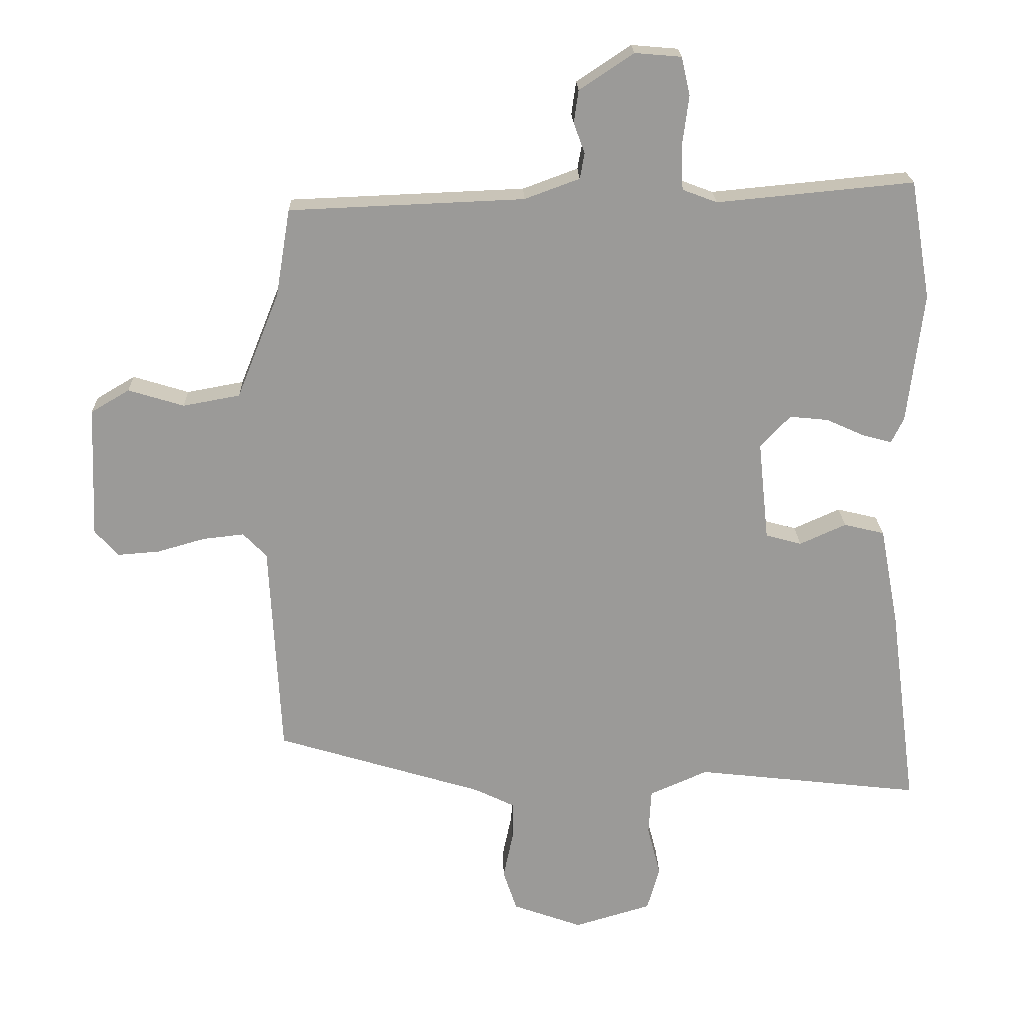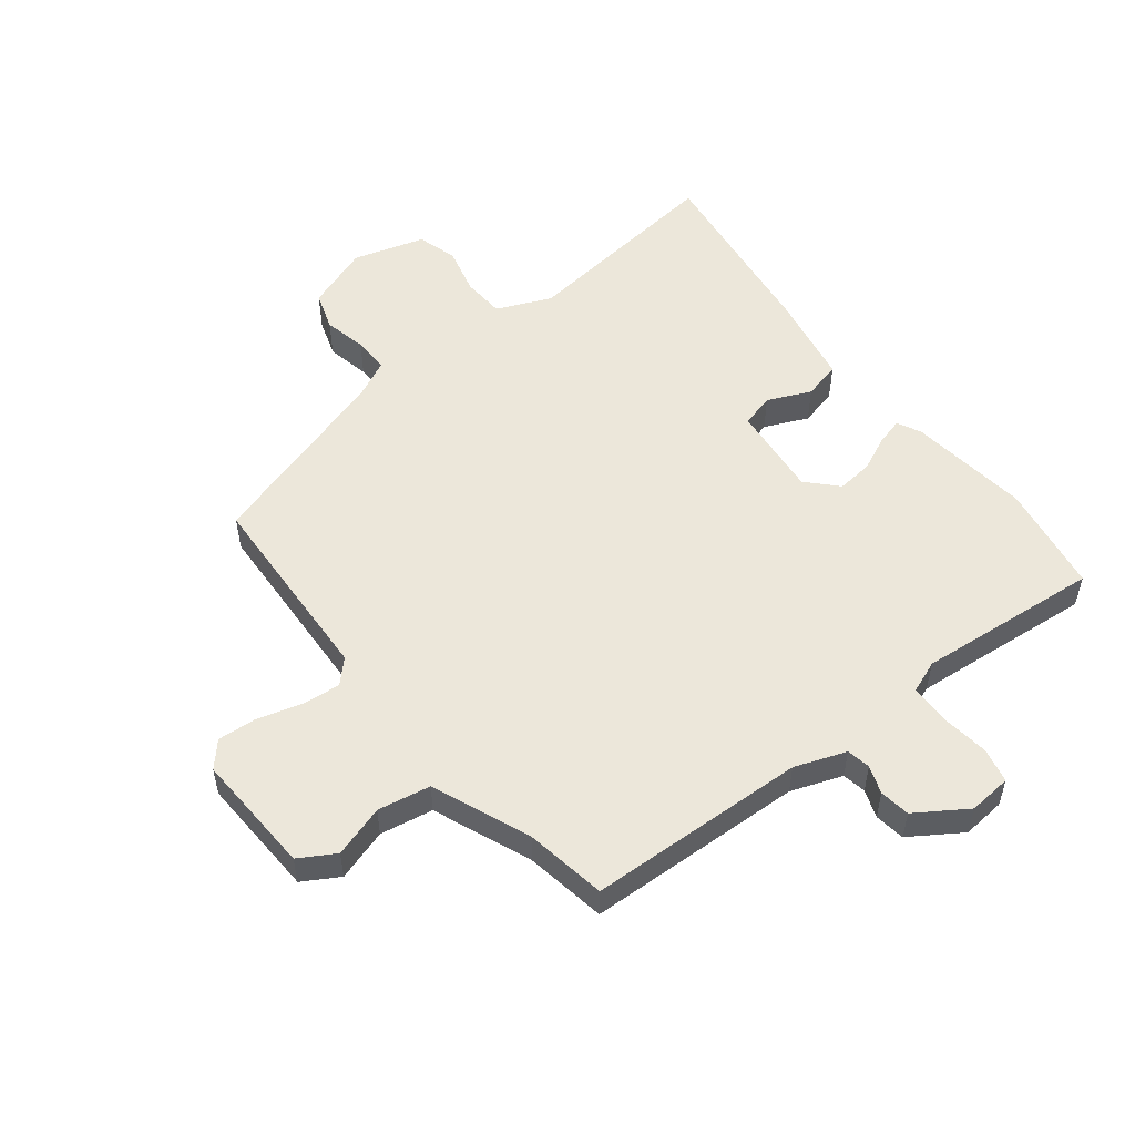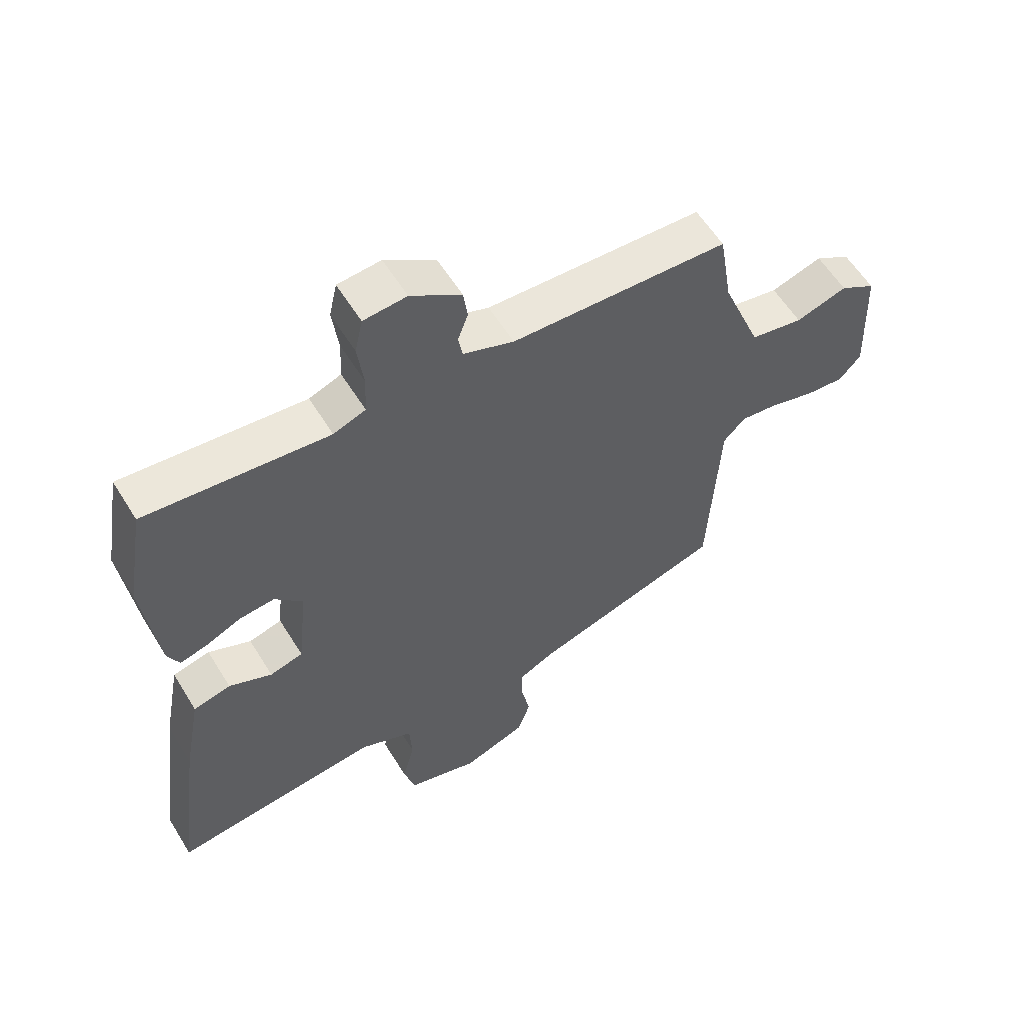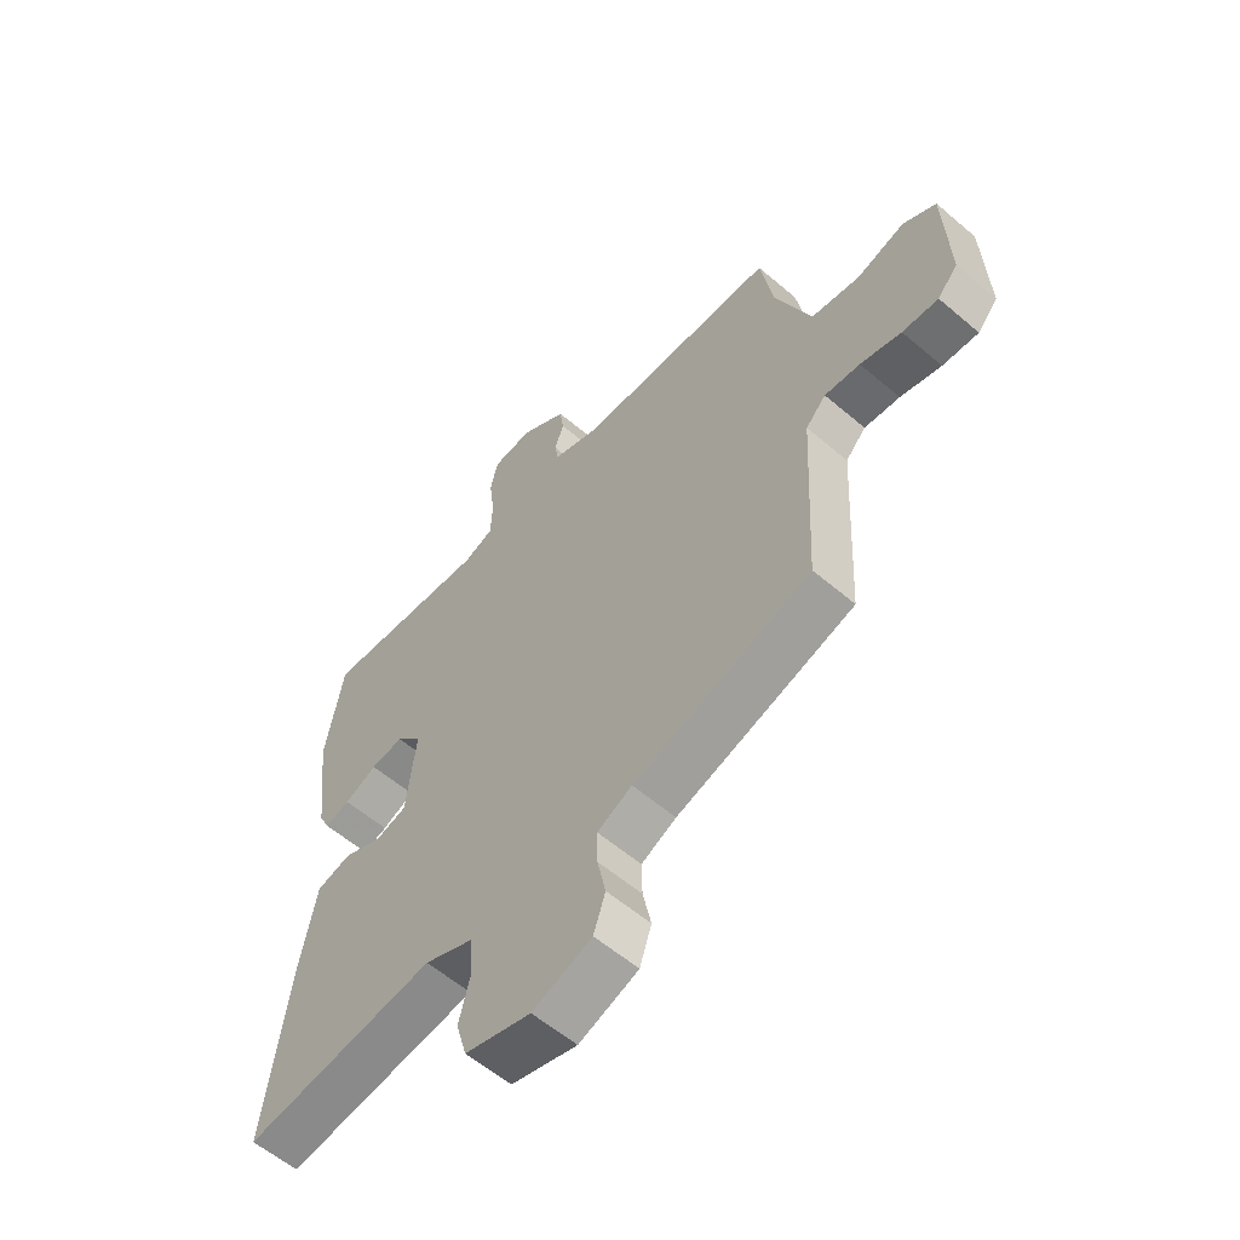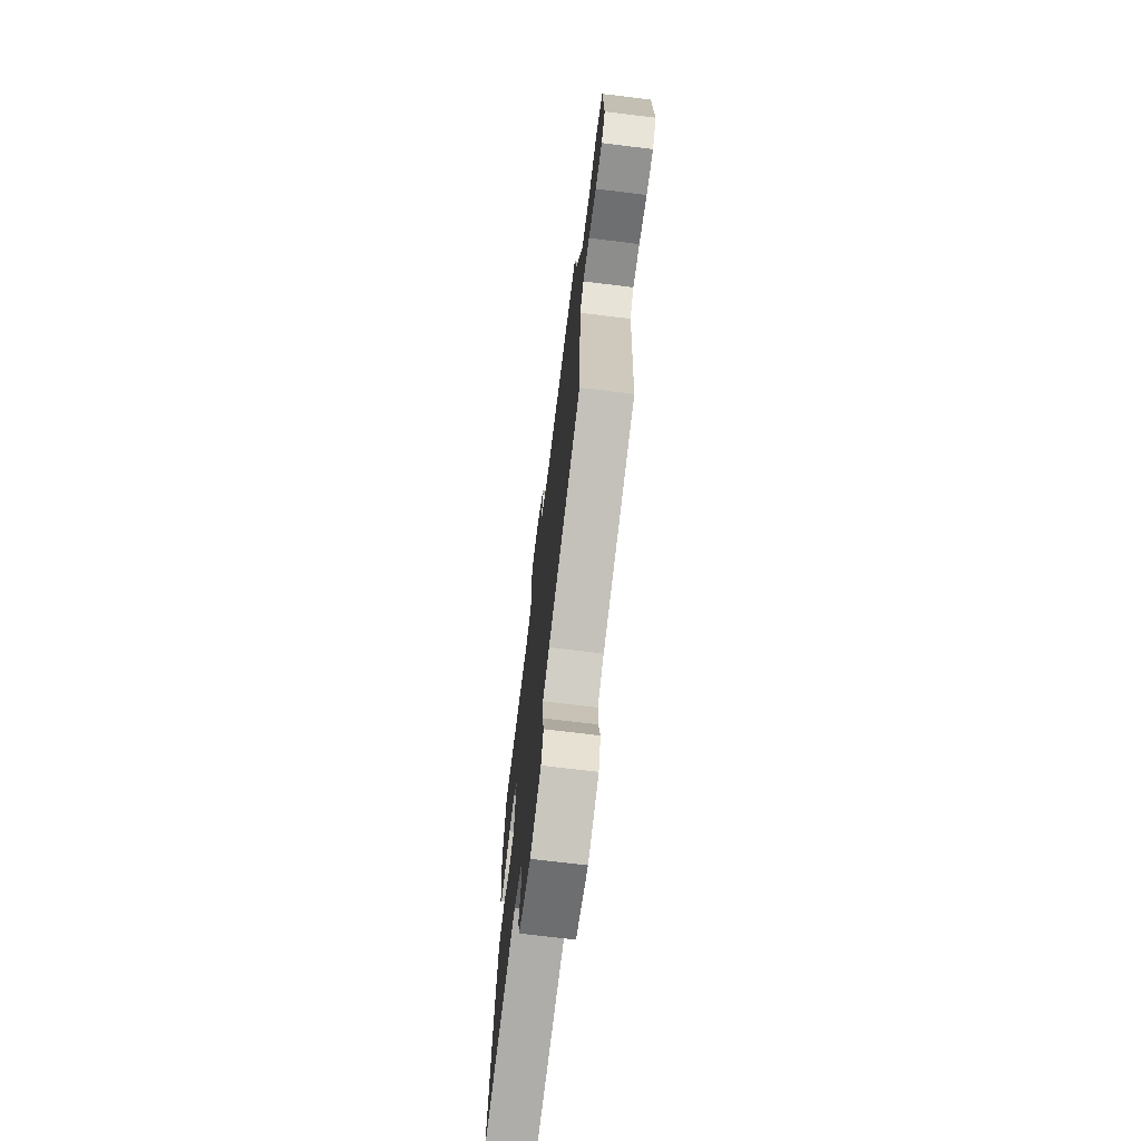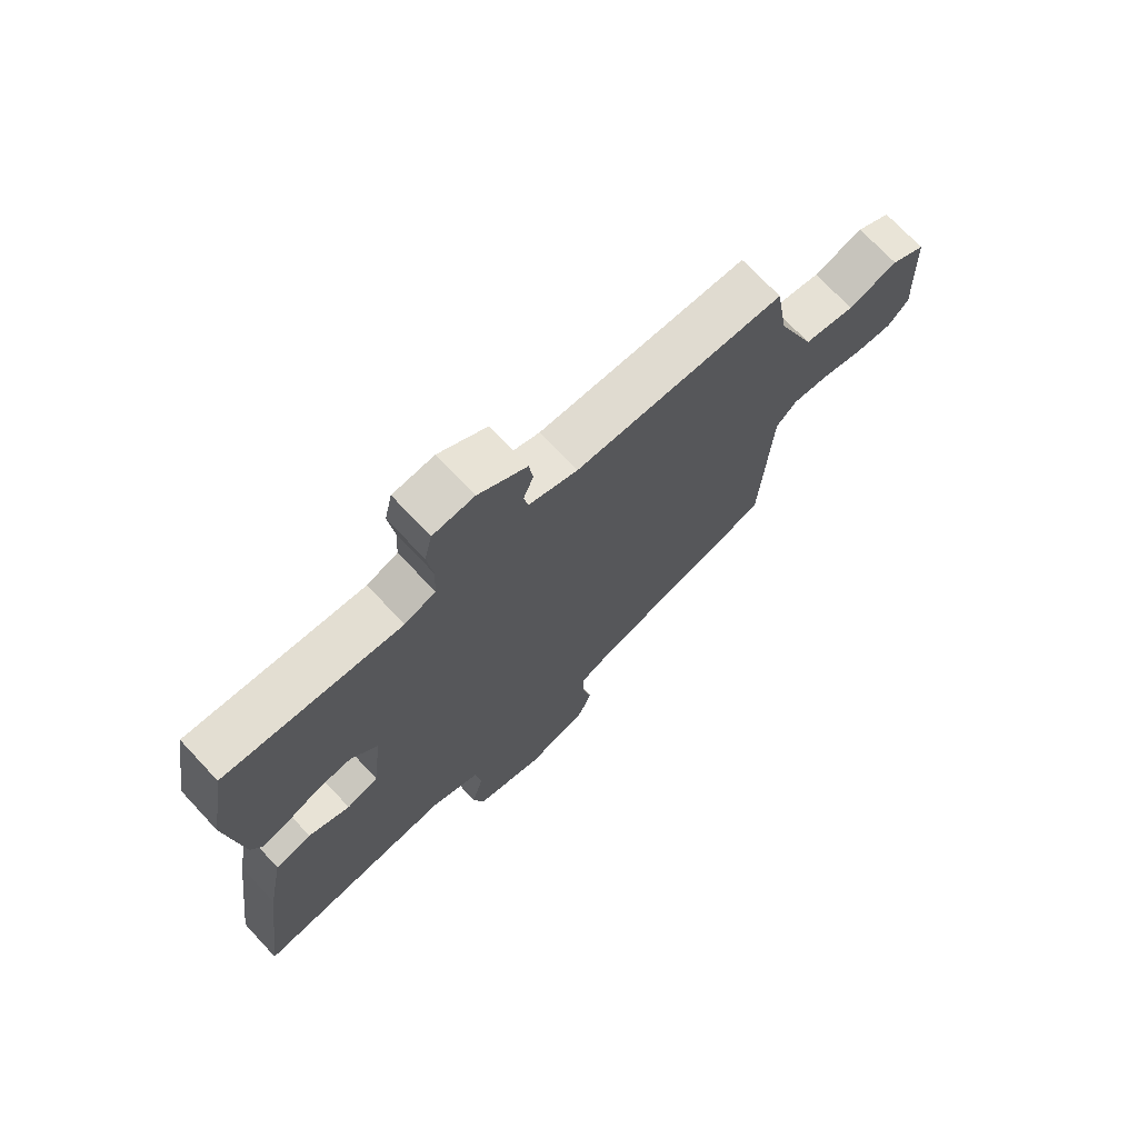
<metadata>
{"format":"obj","ext":"obj","renderer":"f3d","projection":"perspective","resolution":1024,"background":"white","views":[{"elev":20.7,"azim":-1.6,"up":"+Z"},{"elev":53.5,"azim":-38.3,"up":"+Y"},{"elev":58.2,"azim":148.6,"up":"+Z"},{"elev":-58.3,"azim":-131.4,"up":"+Z"},{"elev":-70.8,"azim":-97.0,"up":"+Z"},{"elev":72.1,"azim":136.9,"up":"+Z"}]}
</metadata>
<code>
v 0.494 0.07 0.534
v 0.525 0.07 0.353
v 0.501 0.07 0.154
v 0.482 0.07 0.115
v 0.437 0.07 0.127
v 0.379 0.07 0.153
v 0.32 0.07 0.159
v 0.274 0.07 0.11
v 0.29 0.07 -0.042
v 0.345 0.07 -0.057
v 0.416 0.07 -0.025
v 0.478 0.07 -0.04
v 0.507 0.07 -0.194
v 0.548 0.07 -0.504
v 0.203 0.07 -0.465
v 0.114 0.07 -0.504
v 0.11 0.07 -0.574
v 0.13 0.07 -0.652
v 0.111 0.07 -0.719
v -0.007 0.07 -0.754
v -0.113 0.07 -0.716
v -0.134 0.07 -0.653
v -0.119 0.07 -0.582
v -0.118 0.07 -0.523
v -0.18 0.07 -0.493
v -0.497 0.07 -0.397
v -0.514 0.07 -0.068
v -0.55 0.07 -0.031
v -0.613 0.07 -0.038
v -0.686 0.07 -0.059
v -0.75 0.07 -0.064
v -0.786 0.07 -0.024
v -0.778 0.07 0.177
v -0.719 0.07 0.212
v -0.634 0.07 0.186
v -0.547 0.07 0.202
v -0.482 0.07 0.364
v -0.46 0.07 0.497
v -0.101 0.07 0.512
v -0.017 0.07 0.543
v -0.01 0.07 0.582
v -0.027 0.07 0.628
v -0.02 0.07 0.678
v 0.063 0.07 0.733
v 0.134 0.07 0.727
v 0.147 0.07 0.669
v 0.137 0.07 0.591
v 0.14 0.07 0.525
v 0.193 0.07 0.505
v 0.494 0 0.534
v 0.525 0 0.353
v 0.501 0 0.154
v 0.482 0 0.115
v 0.437 0 0.127
v 0.379 0 0.153
v 0.32 0 0.159
v 0.274 0 0.11
v 0.29 0 -0.042
v 0.345 0 -0.057
v 0.416 0 -0.025
v 0.478 0 -0.04
v 0.507 0 -0.194
v 0.548 0 -0.504
v 0.203 0 -0.465
v 0.114 0 -0.504
v 0.11 0 -0.574
v 0.13 0 -0.652
v 0.111 0 -0.719
v -0.007 0 -0.754
v -0.113 0 -0.716
v -0.134 0 -0.653
v -0.119 0 -0.582
v -0.118 0 -0.523
v -0.18 0 -0.493
v -0.497 0 -0.397
v -0.514 0 -0.068
v -0.55 0 -0.031
v -0.613 0 -0.038
v -0.686 0 -0.059
v -0.75 0 -0.064
v -0.786 0 -0.024
v -0.778 0 0.177
v -0.719 0 0.212
v -0.634 0 0.186
v -0.547 0 0.202
v -0.482 0 0.364
v -0.46 0 0.497
v -0.101 0 0.512
v -0.017 0 0.543
v -0.01 0 0.582
v -0.027 0 0.628
v -0.02 0 0.678
v 0.063 0 0.733
v 0.134 0 0.727
v 0.147 0 0.669
v 0.137 0 0.591
v 0.14 0 0.525
v 0.193 0 0.505
f 44 45 46 47
f 44 47 48
f 41 42 43 44
f 40 41 44 48
f 39 40 48 49
f 37 38 39 49
f 32 33 34 35
f 32 35 36
f 29 30 31 32
f 28 29 32 36
f 27 28 36 37
f 25 26 27 37
f 20 21 22 23
f 20 23 24
f 17 18 19 20
f 16 17 20 24
f 15 16 24 25
f 13 14 15
f 10 11 12 13
f 9 10 13 15
f 8 9 15 25
f 3 4 5 6
f 3 6 7
f 2 3 7
f 1 2 7
f 49 1 7 8
f 8 25 37 49
f 96 95 94 93
f 97 96 93
f 93 92 91 90
f 97 93 90 89
f 98 97 89 88
f 98 88 87 86
f 84 83 82 81
f 85 84 81
f 81 80 79 78
f 85 81 78 77
f 86 85 77 76
f 86 76 75 74
f 72 71 70 69
f 73 72 69
f 69 68 67 66
f 73 69 66 65
f 74 73 65 64
f 64 63 62
f 62 61 60 59
f 64 62 59 58
f 74 64 58 57
f 55 54 53 52
f 56 55 52
f 56 52 51
f 56 51 50
f 57 56 50 98
f 98 86 74 57
f 1 50 51 2
f 2 51 52 3
f 3 52 53 4
f 4 53 54 5
f 5 54 55 6
f 6 55 56 7
f 7 56 57 8
f 8 57 58 9
f 9 58 59 10
f 10 59 60 11
f 11 60 61 12
f 12 61 62 13
f 13 62 63 14
f 14 63 64 15
f 15 64 65 16
f 16 65 66 17
f 17 66 67 18
f 18 67 68 19
f 19 68 69 20
f 20 69 70 21
f 21 70 71 22
f 22 71 72 23
f 23 72 73 24
f 24 73 74 25
f 25 74 75 26
f 26 75 76 27
f 27 76 77 28
f 28 77 78 29
f 29 78 79 30
f 30 79 80 31
f 31 80 81 32
f 32 81 82 33
f 33 82 83 34
f 34 83 84 35
f 35 84 85 36
f 36 85 86 37
f 37 86 87 38
f 38 87 88 39
f 39 88 89 40
f 40 89 90 41
f 41 90 91 42
f 42 91 92 43
f 43 92 93 44
f 44 93 94 45
f 45 94 95 46
f 46 95 96 47
f 47 96 97 48
f 48 97 98 49
f 49 98 50 1

</code>
